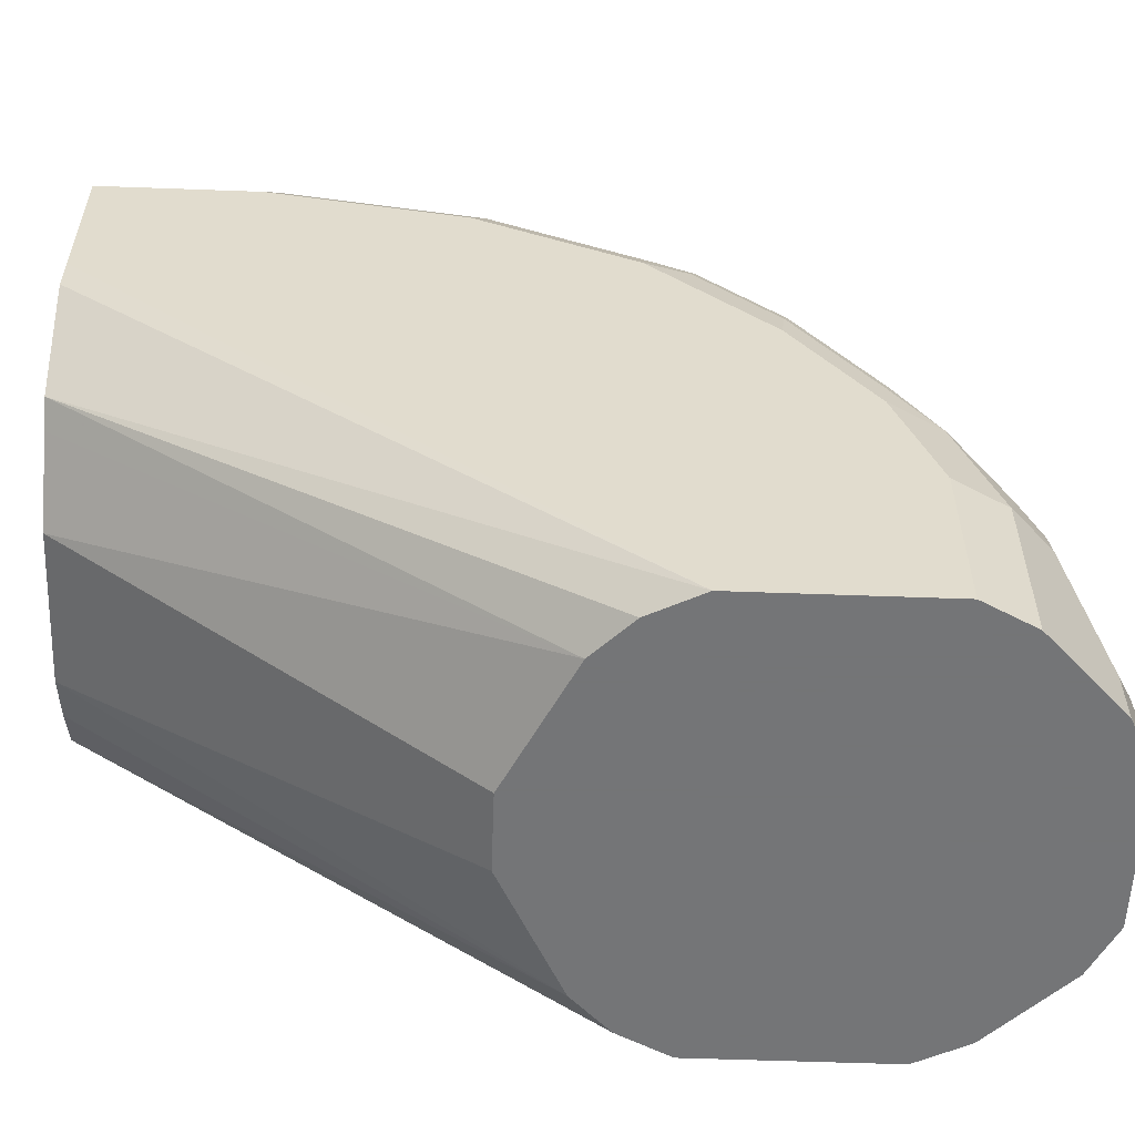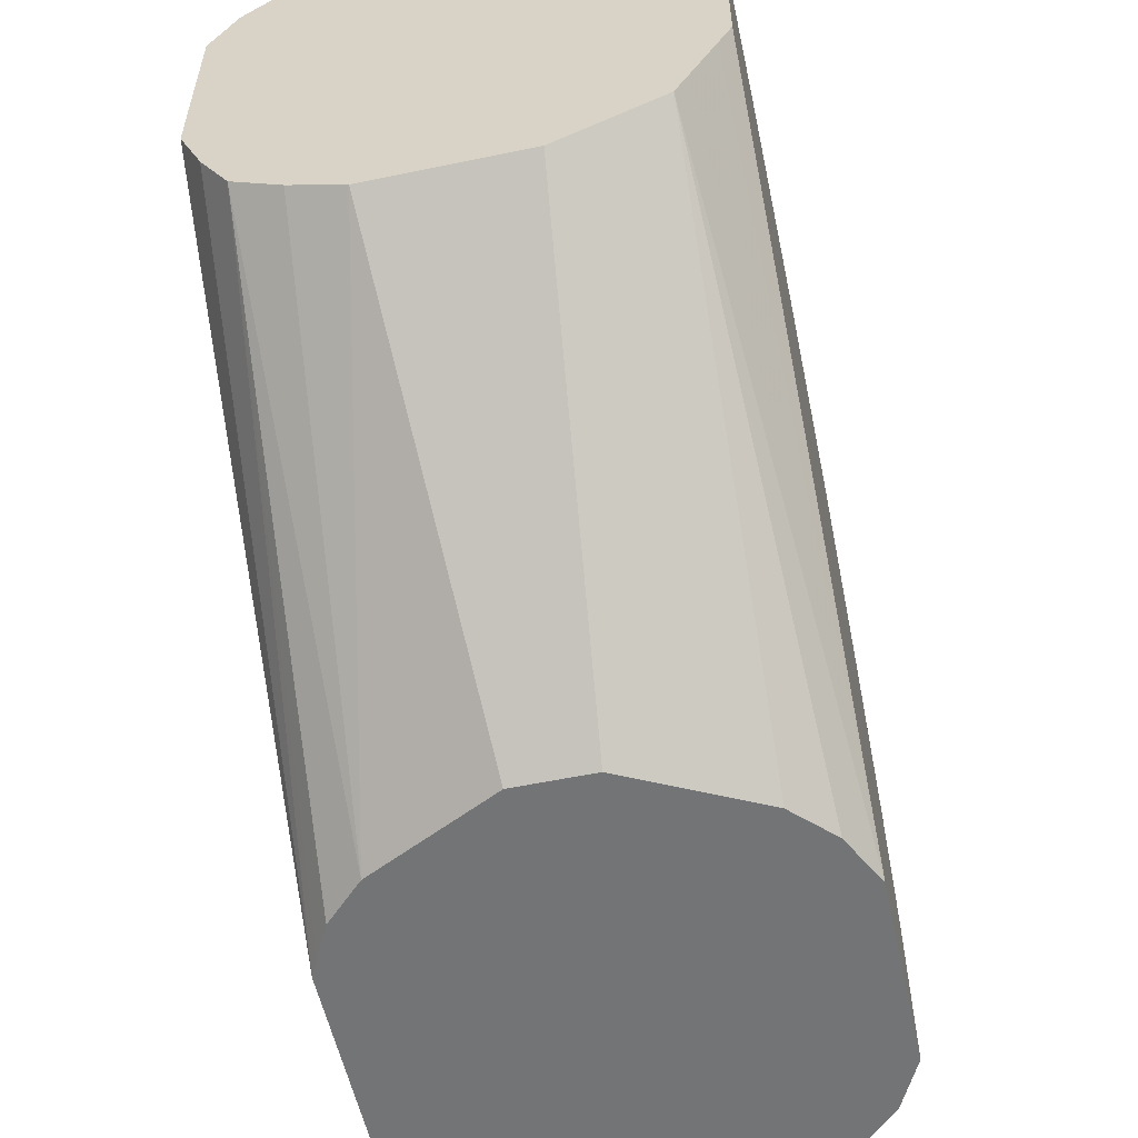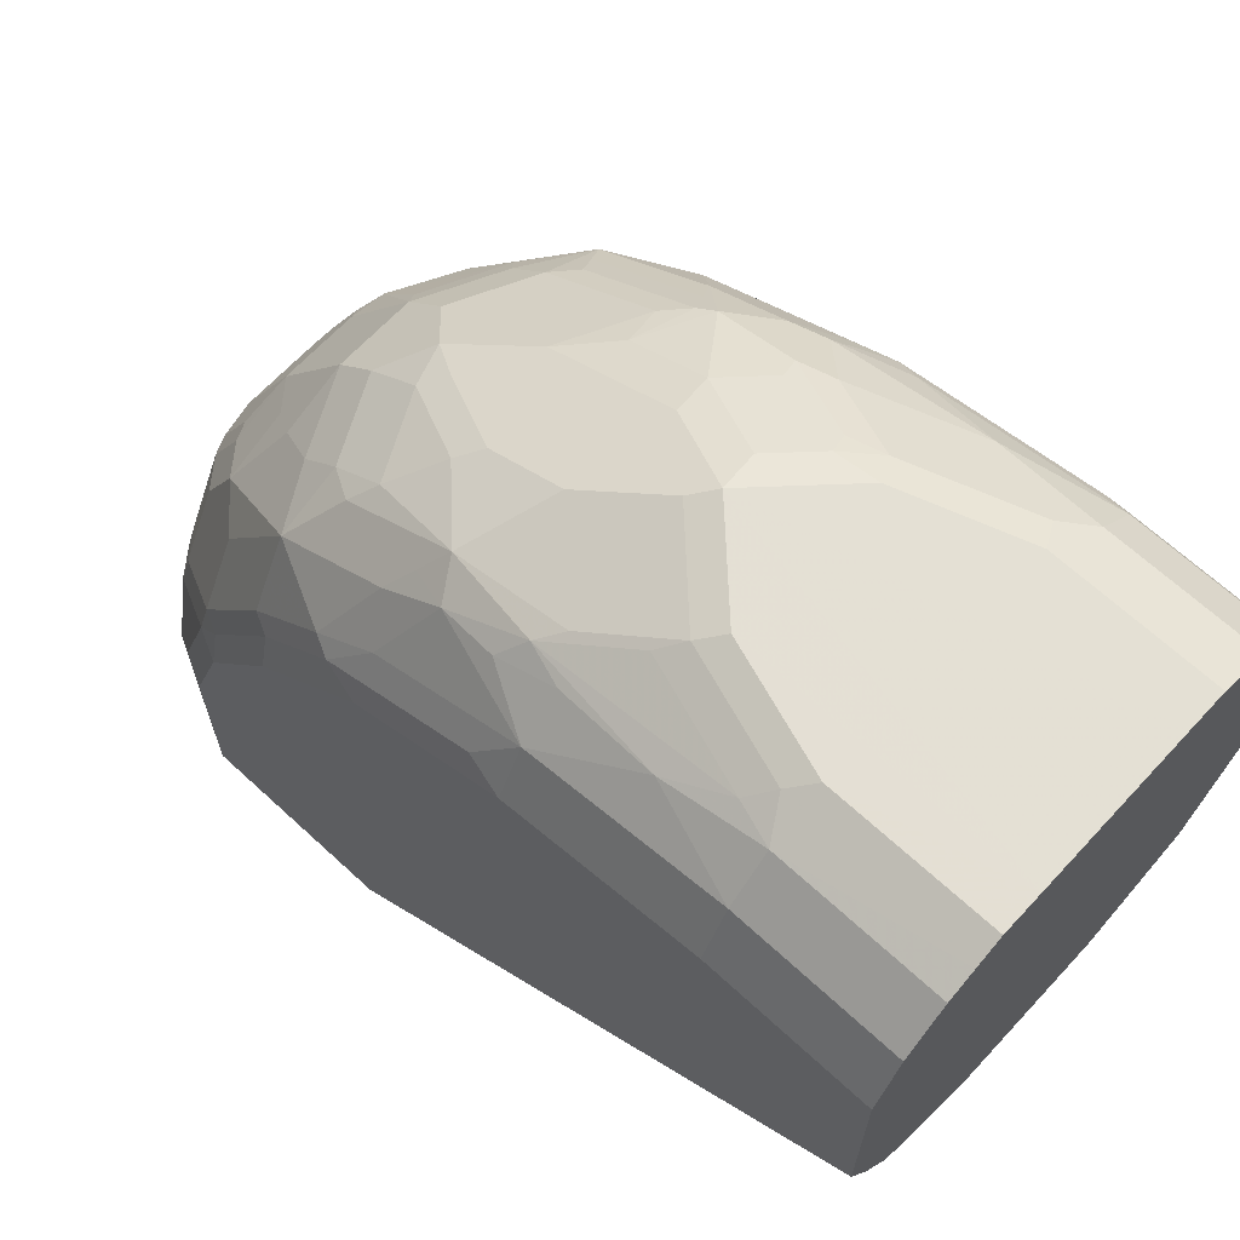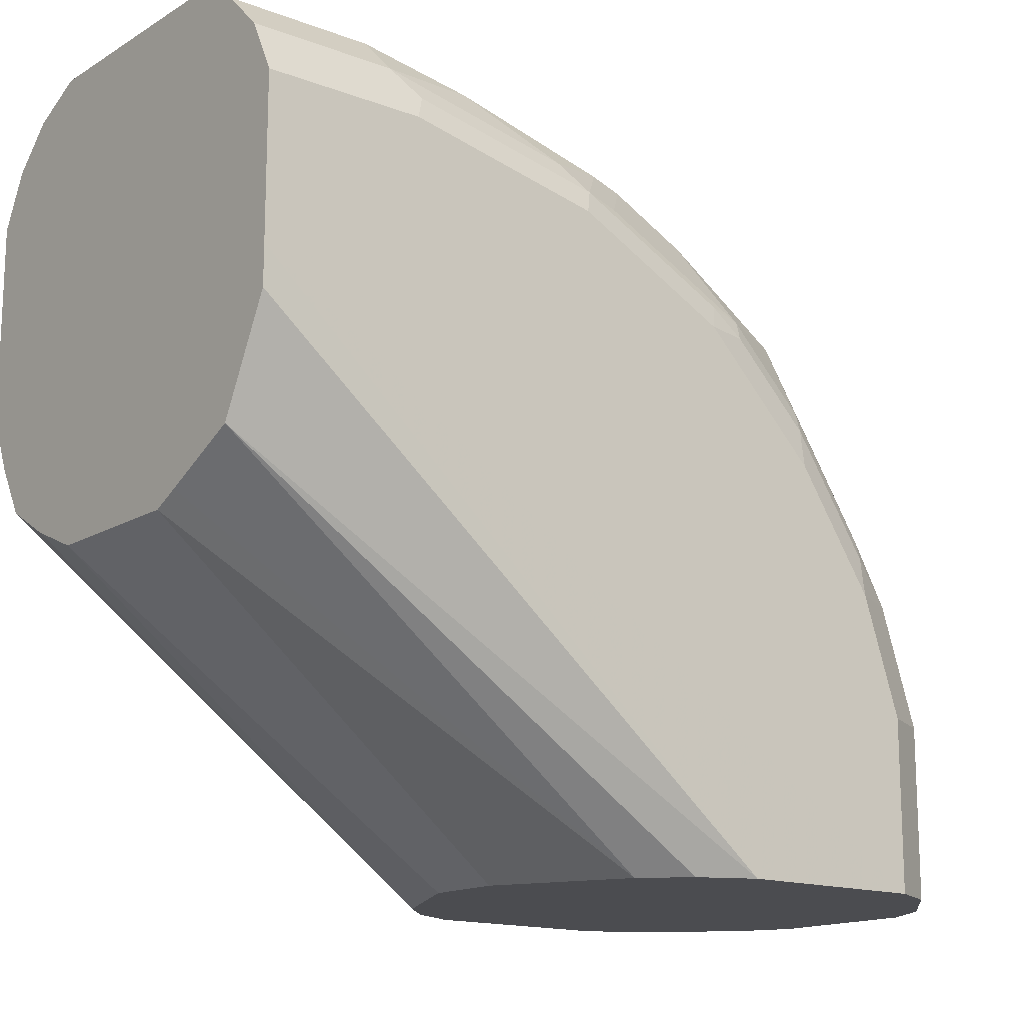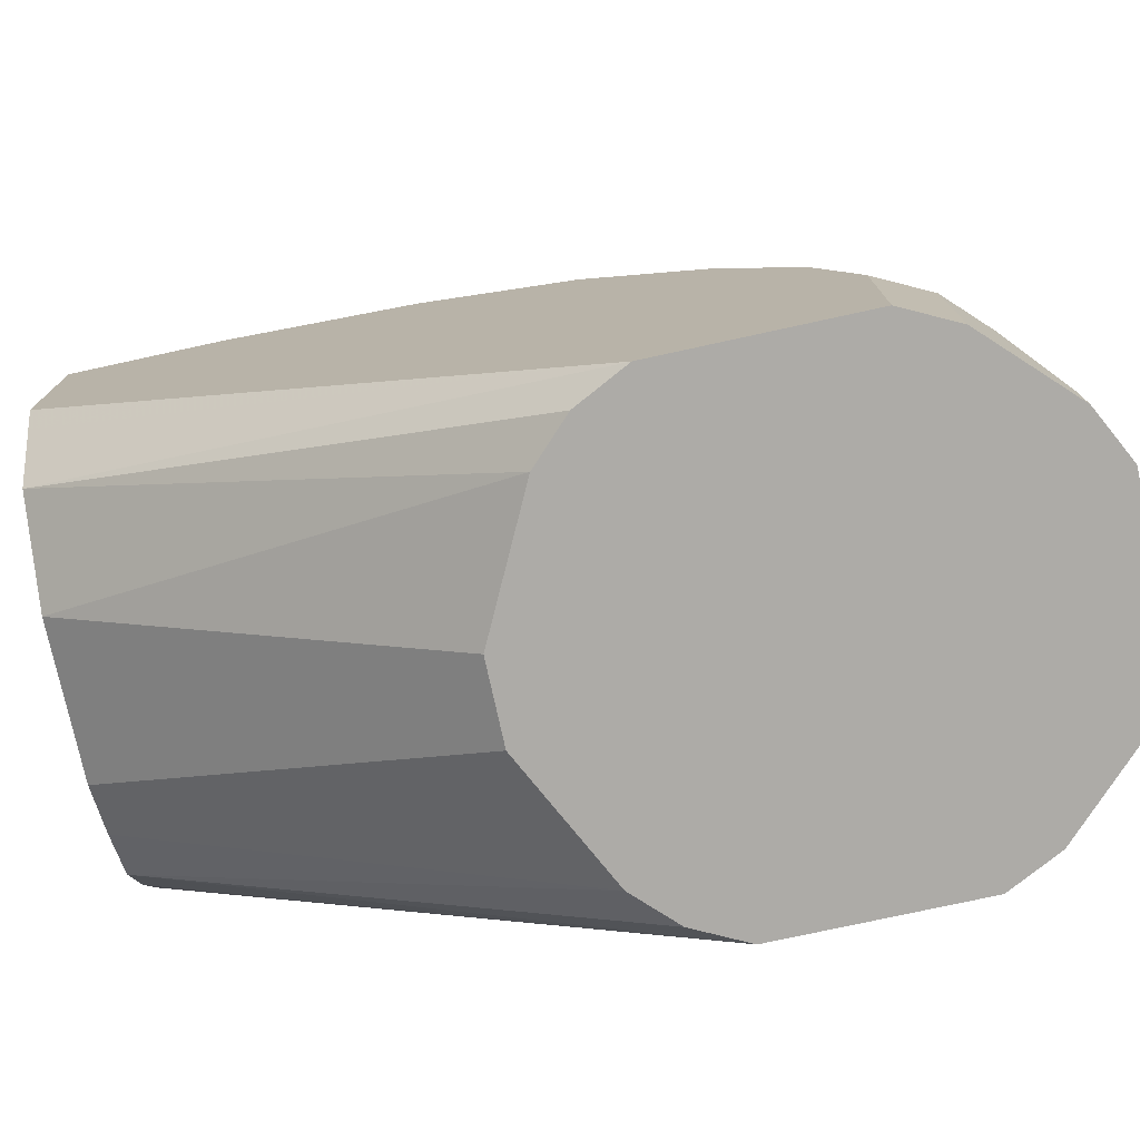
<metadata>
{"format":"obj","ext":"obj","renderer":"f3d","projection":"perspective","resolution":1024,"background":"white","views":[{"elev":-56.4,"azim":87.8,"up":"+Y"},{"elev":-56.2,"azim":12.3,"up":"+Y"},{"elev":66.2,"azim":-47.2,"up":"+Y"},{"elev":-15.2,"azim":51.3,"up":"+Y"},{"elev":-76.4,"azim":102.3,"up":"+Y"}]}
</metadata>
<code>
v -0.03305 0.2092 -0.7601
v -0.03305 0.2314 -0.7601
v 0.03305 0.2092 -0.7601
v -0.05483 0.2092 -0.7492
v -0.01652 0.2644 -0.7601
v -0.05507 0.2258 -0.7491
v -0.04406 0.2369 -0.7546
v -0.06058 0.2864 -0.7381
v 0.03305 0.2314 -0.7601
v 0.05132 0.2092 -0.751
v -0.05507 0.2092 -0.7491
v -0.01652 0.283 -0.756
v 0 0.2809 -0.7601
v -0.04406 0.3195 -0.7381
v -0.03305 0.314 -0.7436
v -0.03305 0.3326 -0.7395
v -0.07159 0.2754 -0.7326
v -0.07711 0.303 -0.7216
v -0.05782 0.3016 -0.7353
v -0.0413 0.3347 -0.7353
v 0.01652 0.2644 -0.7601
v 0.0413 0.2396 -0.756
v 0.05507 0.2314 -0.7491
v 0.05507 0.2092 -0.7491
v -0.08811 0.2092 -0.7161
v -0.01652 0.3305 -0.7436
v 0.01652 0.3305 -0.7436
v 0.02478 0.3388 -0.7395
v -0.03305 0.3656 -0.7229
v -0.08811 0.2754 -0.7161
v -0.07435 0.3181 -0.7188
v -0.09363 0.2864 -0.705
v -0.09363 0.336 -0.6885
v -0.05782 0.3512 -0.7188
v -0.0413 0.3677 -0.7188
v 0.0413 0.3222 -0.7395
v 0.02478 0.2727 -0.756
v 0.05782 0.2892 -0.7395
v 0.07159 0.2809 -0.7326
v 0.08811 0.2092 -0.7161
v -0.08825 0.2092 -0.7158
v -0.01652 0.3636 -0.7271
v 0.01652 0.3636 -0.7271
v 0.02478 0.3718 -0.7229
v 0.03305 0.3471 -0.7333
v 0.04957 0.3305 -0.7333
v -0.01652 0.3856 -0.7161
v -0.09087 0.3512 -0.6858
v -0.09914 0.2809 -0.694
v -0.09914 0.3305 -0.6775
v -0.09501 0.3491 -0.6775
v -0.05782 0.3842 -0.7023
v -0.03305 0.4021 -0.6995
v 0.0661 0.2975 -0.7333
v 0.07435 0.3057 -0.7229
v 0.08811 0.2809 -0.7161
v 0.09914 0.2092 -0.694
v -0.09914 0.2092 -0.694
v 0.01652 0.3856 -0.7161
v 0.03305 0.3801 -0.7168
v 0.04957 0.3636 -0.7168
v 0.05782 0.3388 -0.7229
v 0.07159 0.3305 -0.7161
v -0.01652 0.4352 -0.683
v -0.07435 0.3842 -0.6858
v -0.09087 0.4007 -0.6527
v -0.07435 0.4338 -0.6527
v -0.09918 0.4296 -0.38
v -0.09914 0.3801 -0.6445
v -0.09501 0.3986 -0.6445
v -0.04957 0.4352 -0.6665
v -0.0413 0.4172 -0.6858
v 0.08811 0.3305 -0.6995
v 0.09914 0.2809 -0.694
v 0.09918 0.4132 -0.38
v 0.09914 0.2092 -0.6114
v -0.09914 0.2092 -0.6114
v -0.09918 0.4132 -0.38
v 0.01652 0.4352 -0.683
v 0.02478 0.4214 -0.6899
v 0.04957 0.4131 -0.6837
v 0.05782 0.3883 -0.6982
v 0.05782 0.3553 -0.7147
v 0.07159 0.3636 -0.6995
v -0.01652 0.4517 -0.6665
v -0.09087 0.4338 -0.6197
v -0.07435 0.4668 -0.6032
v -0.0661 0.4462 -0.6445
v -0.04957 0.4517 -0.65
v -0.09914 0.4792 -0.38
v -0.09914 0.4792 -0.4462
v -0.09914 0.4627 -0.5288
v -0.09914 0.4462 -0.5619
v -0.09914 0.4296 -0.5949
v -0.09501 0.4317 -0.6114
v 0.09087 0.3553 -0.6816
v 0.09501 0.3471 -0.6796
v 0.09914 0.3305 -0.6775
v 0.09918 0.4296 -0.38
v 0.09914 0.3966 -0.38
v 0.09351 0.2092 -0.6001
v 0.09363 0.3855 -0.38
v 0.08264 0.3636 -0.38
v 0.07711 0.3526 -0.38
v -0.09551 0.2092 -0.6041
v -0.07711 0.3526 -0.38
v -0.08924 0.3734 -0.38
v -0.09914 0.3966 -0.38
v 0.01652 0.4517 -0.6665
v 0.04957 0.4352 -0.6665
v 0.05782 0.4214 -0.6734
v 0.07435 0.3883 -0.6816
v 0.07435 0.4379 -0.6486
v -0.01652 0.4689 -0.6445
v 0 0.4682 -0.65
v -0.08811 0.4517 -0.5949
v -0.07159 0.4847 -0.5783
v -0.0661 0.4792 -0.5949
v -0.05782 0.4586 -0.6362
v -0.04957 0.4689 -0.6279
v -0.08811 0.5012 -0.38
v -0.08811 0.5012 -0.4462
v -0.08811 0.4847 -0.5288
v -0.09501 0.4648 -0.5453
v 0.09087 0.4048 -0.6486
v 0.09501 0.3966 -0.6465
v 0.09914 0.3801 -0.6445
v 0.09914 0.4792 -0.4462
v 0.09914 0.4792 -0.38
v 0.09914 0.4296 -0.5949
v 0.09914 0.4462 -0.5619
v 0.09914 0.4627 -0.5288
v 0.08811 0.2092 -0.5894
v 0.06608 0.347 -0.38
v 0.07159 0.2092 -0.5728
v -0.09 0.2092 -0.5931
v -0.05619 0.3404 -0.38
v -0.08811 0.2092 -0.5894
v -0.07159 0.2092 -0.5728
v 0.04957 0.4517 -0.65
v 0.0661 0.4462 -0.6445
v 0.07435 0.4709 -0.599
v 0.09087 0.4379 -0.6155
v -0.03305 0.4854 -0.6114
v -0.008252 0.4751 -0.6362
v 0.01652 0.4847 -0.6169
v -0.05782 0.4916 -0.5866
v -0.07435 0.4916 -0.5536
v -0.0661 0.5019 -0.5453
v -0.07159 0.5178 -0.38
v -0.07159 0.5178 -0.4462
v -0.07711 0.5067 -0.4792
v -0.07435 0.5081 -0.4875
v -0.07159 0.5012 -0.5288
v 0.09501 0.4296 -0.6135
v 0.09363 0.4902 -0.4517
v 0.09085 0.4958 -0.38
v 0.09363 0.4407 -0.6004
v 0.09363 0.4737 -0.5343
v 0.0441 0.336 -0.38
v 0.03305 0.3305 -0.38
v 0.01652 0.2092 -0.5453
v -0.03305 0.3305 -0.38
v -0.01652 0.2092 -0.5453
v 0.04957 0.4847 -0.6004
v 0.05782 0.4544 -0.6403
v 0.0661 0.4792 -0.5949
v 0.06058 0.4902 -0.5838
v 0.07435 0.4875 -0.566
v 0.09087 0.4709 -0.5495
v -0.03305 0.5019 -0.5783
v -0.02478 0.4916 -0.6032
v 0.03305 0.5081 -0.5639
v 0.03305 0.4916 -0.5969
v 0.01652 0.5122 -0.5619
v -0.02478 0.5081 -0.5701
v -0.05782 0.5081 -0.5371
v -0.0413 0.5081 -0.5536
v -0.0661 0.5184 -0.4627
v -0.04957 0.5184 -0.5123
v -0.06054 0.5233 -0.38
v -0.04957 0.5288 -0.4462
v -0.05782 0.5246 -0.4545
v 0.08811 0.5012 -0.4407
v 0.08811 0.5012 -0.38
v 0.07711 0.4902 -0.5508
v 0.08811 0.4847 -0.5233
v 0.05782 0.4875 -0.5908
v 0.04957 0.5081 -0.5474
v 0.05782 0.504 -0.5495
v -0.01652 0.5122 -0.5619
v 0.01652 0.5246 -0.5309
v 0 0.5288 -0.5288
v -0.008252 0.5246 -0.5371
v -0.0413 0.5246 -0.504
v -0.04957 0.5288 -0.38
v -0.03305 0.5288 -0.38
v -0.03305 0.5288 -0.4958
v 0.07159 0.5178 -0.4407
v 0.07711 0.5067 -0.4848
v 0.07159 0.5178 -0.38
v 0.06058 0.5067 -0.5343
v 0.03305 0.5246 -0.5144
v 0.0413 0.5205 -0.5164
v 0.03305 0.5288 -0.38
v 0.03305 0.5288 -0.4958
v 0.06058 0.5233 -0.4517
v 0.06615 0.5205 -0.38
v 0.04406 0.5233 -0.5013
v 0.04957 0.5288 -0.38
v 0.04957 0.5288 -0.4462
f 1 2 5
f 115 194 193
f 115 191 194
f 115 172 191
f 115 145 172
f 114 145 115
f 114 172 145
f 114 144 172
f 114 120 144
f 113 143 125
f 113 142 143
f 115 193 175
f 113 167 142
f 113 140 141
f 110 113 111
f 110 140 113
f 109 165 140
f 109 146 165
f 109 115 146
f 106 139 137
f 106 138 139
f 106 136 138
f 105 136 106
f 113 141 167
f 104 135 133
f 115 175 146
f 117 147 118
f 130 155 158
f 128 159 156
f 128 132 159
f 128 157 129
f 128 156 157
f 126 130 127
f 126 155 130
f 126 143 155
f 125 143 126
f 123 154 148
f 116 123 117
f 123 153 154
f 122 152 123
f 122 151 152
f 121 151 122
f 121 150 151
f 120 147 144
f 119 147 120
f 118 147 119
f 117 149 147
f 117 148 149
f 117 123 148
f 123 152 153
f 104 134 135
f 101 104 133
f 99 132 128
f 86 95 116
f 85 114 115
f 85 120 114
f 85 89 120
f 84 112 96
f 82 113 112
f 82 111 113
f 82 84 83
f 82 112 84
f 81 111 82
f 86 116 87
f 80 111 81
f 79 110 111
f 79 140 110
f 79 109 140
f 77 108 78
f 77 107 108
f 77 106 107
f 77 105 106
f 76 104 101
f 76 103 104
f 76 102 103
f 79 111 80
f 87 116 117
f 87 117 118
f 88 119 89
f 99 131 132
f 99 130 131
f 99 127 130
f 99 128 129
f 98 127 99
f 97 127 98
f 97 126 127
f 97 125 126
f 96 125 97
f 96 113 125
f 96 112 113
f 95 123 116
f 95 124 123
f 93 95 94
f 92 95 93
f 92 124 95
f 92 123 124
f 91 123 92
f 91 122 123
f 90 122 91
f 90 121 122
f 89 119 120
f 88 118 119
f 130 158 131
f 76 100 102
f 131 158 159
f 134 160 135
f 184 200 199
f 184 187 200
f 184 201 185
f 184 199 201
f 182 195 183
f 182 198 195
f 182 197 198
f 182 196 197
f 181 196 182
f 179 195 180
f 186 202 200
f 179 183 195
f 177 195 194
f 176 194 191
f 173 203 189
f 173 192 203
f 173 193 192
f 173 175 193
f 172 176 191
f 169 202 186
f 169 190 202
f 168 190 169
f 177 194 178
f 168 189 190
f 186 200 187
f 189 204 190
f 208 211 210
f 207 211 208
f 206 207 209
f 206 211 207
f 205 211 206
f 205 210 211
f 203 209 204
f 203 206 209
f 200 209 207
f 200 202 209
f 189 203 204
f 199 200 207
f 199 207 208
f 193 205 206
f 193 197 205
f 193 198 197
f 193 195 198
f 193 194 195
f 192 206 203
f 192 193 206
f 190 209 202
f 190 204 209
f 199 208 201
f 168 173 189
f 168 174 173
f 168 188 174
f 146 175 173
f 146 174 165
f 146 173 174
f 144 176 172
f 144 171 176
f 144 147 171
f 143 159 158
f 143 170 159
f 143 158 155
f 142 170 143
f 147 176 171
f 142 169 170
f 142 167 168
f 141 188 167
f 141 166 188
f 140 166 141
f 140 188 166
f 140 165 188
f 139 164 163
f 137 139 163
f 135 161 162
f 135 160 161
f 142 168 169
f 147 149 177
f 147 177 178
f 147 178 194
f 167 188 168
f 165 174 188
f 161 164 162
f 161 163 164
f 159 186 187
f 159 169 186
f 159 170 169
f 157 184 185
f 156 187 184
f 156 159 187
f 156 184 157
f 151 181 182
f 151 179 153
f 151 183 179
f 151 182 183
f 150 181 151
f 149 195 177
f 149 180 195
f 149 179 180
f 149 153 179
f 149 154 153
f 148 154 149
f 147 194 176
f 131 159 132
f 75 100 76
f 151 153 152
f 73 97 98
f 22 36 38
f 22 37 36
f 21 36 37
f 21 28 36
f 20 34 35
f 19 34 20
f 19 31 34
f 18 48 31
f 18 33 48
f 18 32 33
f 22 38 39
f 18 30 32
f 16 42 26
f 16 29 42
f 16 35 29
f 16 20 35
f 14 16 15
f 14 20 16
f 13 28 21
f 13 27 28
f 13 26 27
f 13 16 26
f 17 30 18
f 12 16 13
f 22 39 23
f 23 40 24
f 35 52 53
f 34 52 35
f 34 65 52
f 34 48 65
f 33 51 48
f 33 50 51
f 32 50 33
f 32 49 50
f 32 41 49
f 31 48 34
f 23 39 56
f 30 41 32
f 29 35 47
f 28 46 36
f 28 45 46
f 28 60 45
f 28 44 60
f 28 43 44
f 26 28 27
f 26 43 28
f 26 42 43
f 25 41 30
f 29 47 42
f 10 23 24
f 9 23 10
f 9 22 23
f 1 58 41
f 1 77 58
f 1 105 77
f 1 136 105
f 1 138 136
f 1 139 138
f 1 164 139
f 1 162 164
f 1 135 162
f 1 133 135
f 1 41 25
f 1 101 133
f 1 57 76
f 1 40 57
f 1 24 40
f 1 10 24
f 1 3 10
f 1 9 3
f 1 21 9
f 1 13 21
f 1 5 13
f 74 98 99
f 1 76 101
f 1 25 11
f 1 11 4
f 1 4 2
f 9 37 22
f 9 21 37
f 8 20 14
f 8 19 20
f 8 31 19
f 8 18 31
f 8 17 18
f 7 17 8
f 6 17 7
f 6 30 17
f 6 25 30
f 6 11 25
f 5 16 12
f 5 15 16
f 5 14 15
f 5 12 13
f 4 11 6
f 3 9 10
f 2 14 5
f 2 8 14
f 2 7 8
f 2 6 7
f 2 4 6
f 35 53 47
f 36 46 38
f 23 56 40
f 38 54 39
f 68 134 104
f 68 160 134
f 68 161 160
f 68 163 161
f 68 137 163
f 68 106 137
f 68 107 106
f 68 108 107
f 68 78 108
f 67 89 71
f 38 46 54
f 67 88 89
f 67 87 118
f 67 86 87
f 66 86 67
f 66 95 86
f 66 70 95
f 64 109 79
f 64 115 109
f 64 85 115
f 64 89 85
f 64 71 89
f 67 118 88
f 68 103 102
f 68 102 100
f 68 100 75
f 73 96 97
f 73 84 96
f 69 95 70
f 69 94 95
f 68 94 69
f 68 93 94
f 68 92 93
f 68 91 92
f 68 90 91
f 68 121 90
f 68 150 121
f 68 181 150
f 68 196 181
f 68 197 196
f 68 205 197
f 68 210 205
f 68 208 210
f 68 201 208
f 68 185 201
f 68 157 185
f 68 129 157
f 68 99 129
f 68 75 99
f 64 72 71
f 63 84 73
f 68 104 103
f 62 83 84
f 48 67 65
f 48 66 67
f 48 70 66
f 48 51 70
f 47 79 59
f 47 64 79
f 47 53 64
f 46 62 63
f 46 83 62
f 46 61 83
f 49 58 78
f 45 61 46
f 44 59 60
f 43 59 44
f 42 59 43
f 42 47 59
f 41 58 49
f 40 74 57
f 40 56 74
f 39 55 56
f 62 84 63
f 39 54 55
f 45 60 61
f 49 78 68
f 46 63 54
f 50 68 69
f 61 82 83
f 60 82 61
f 49 68 50
f 60 80 81
f 60 79 80
f 59 79 60
f 58 77 78
f 57 75 76
f 57 99 75
f 57 74 99
f 56 98 74
f 56 73 98
f 60 81 82
f 55 73 56
f 50 70 51
f 52 71 72
f 52 72 64
f 52 64 53
f 50 69 70
f 52 67 71
f 54 63 55
f 55 63 73
f 52 65 67

</code>
